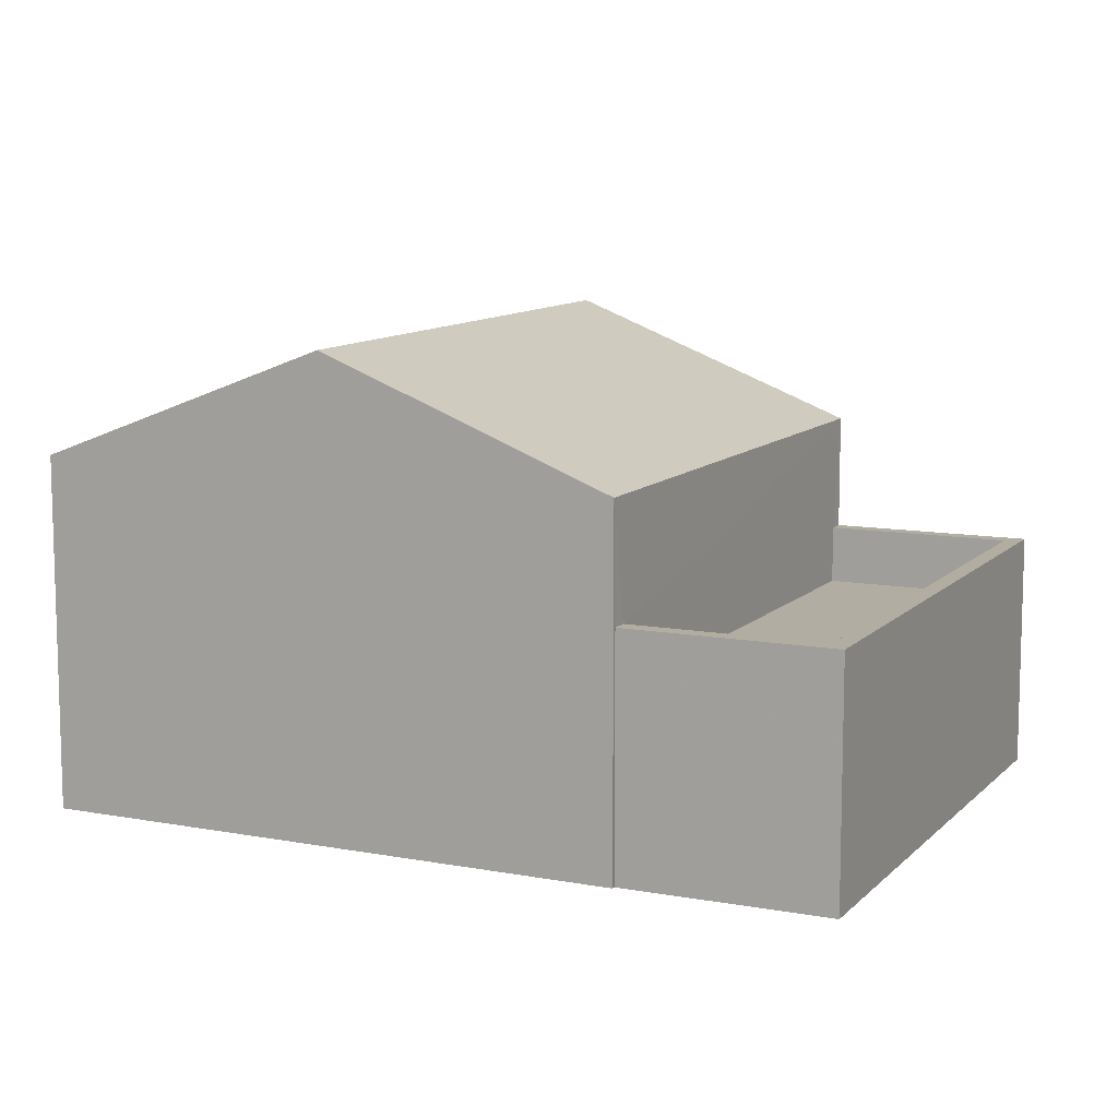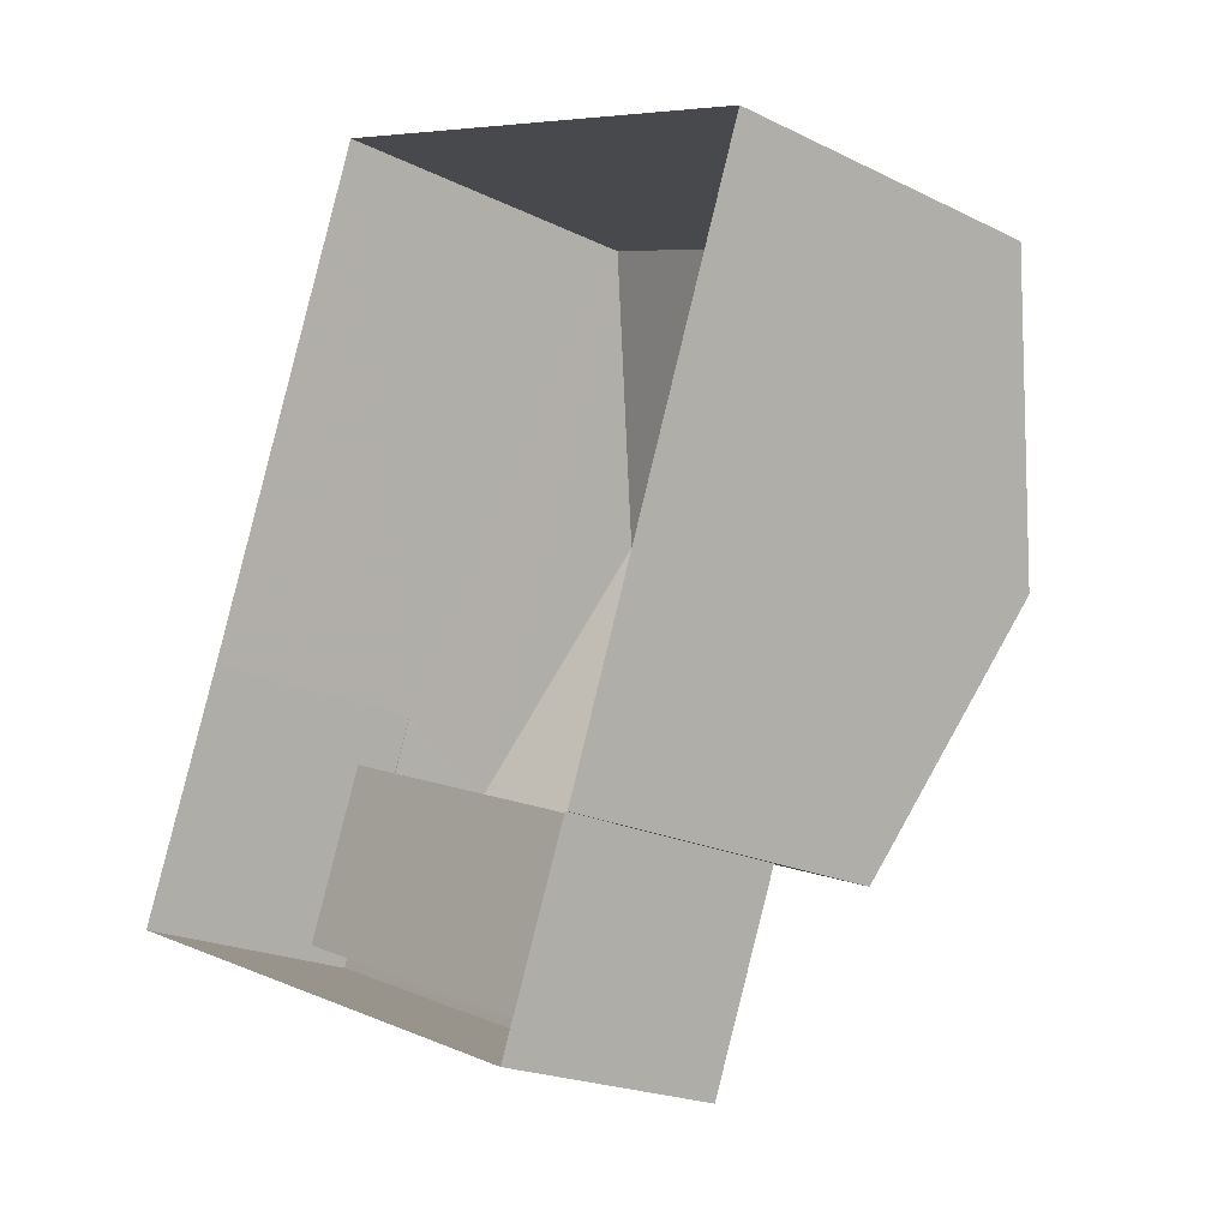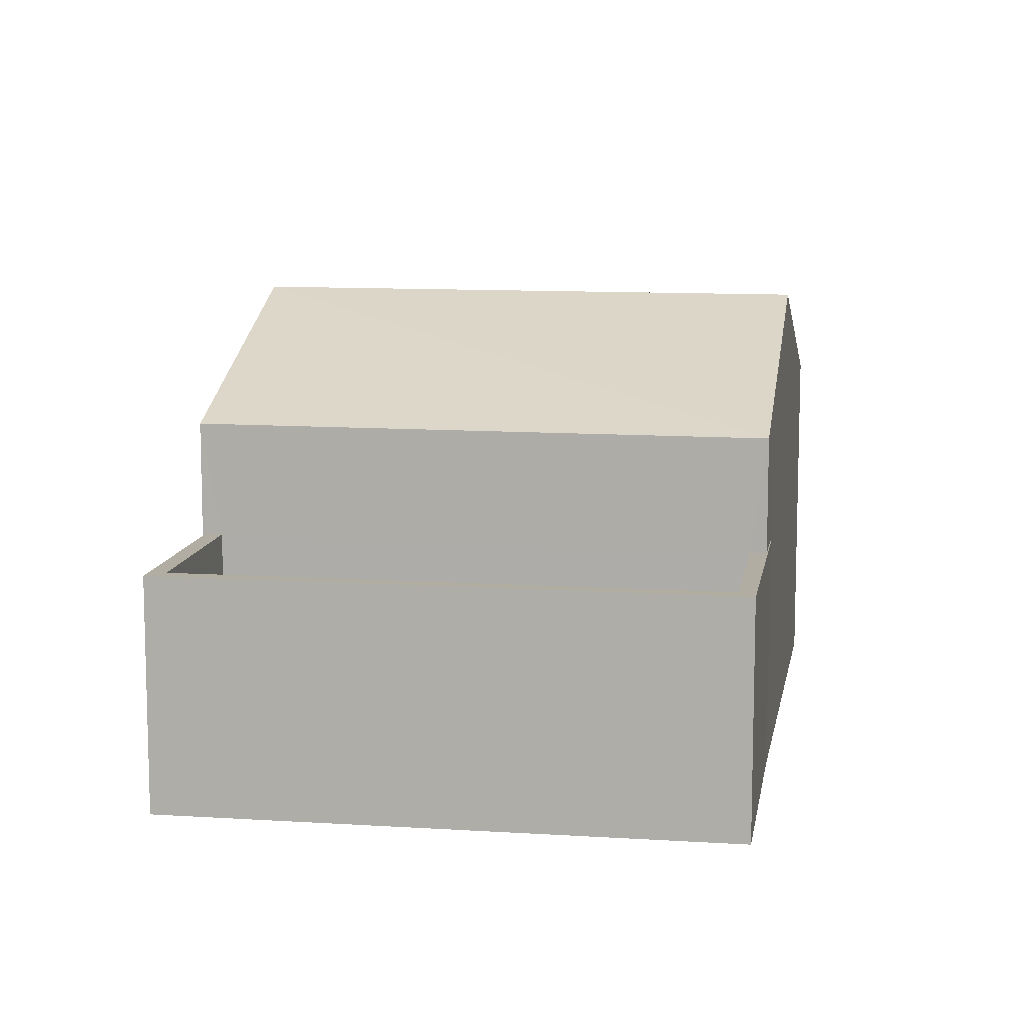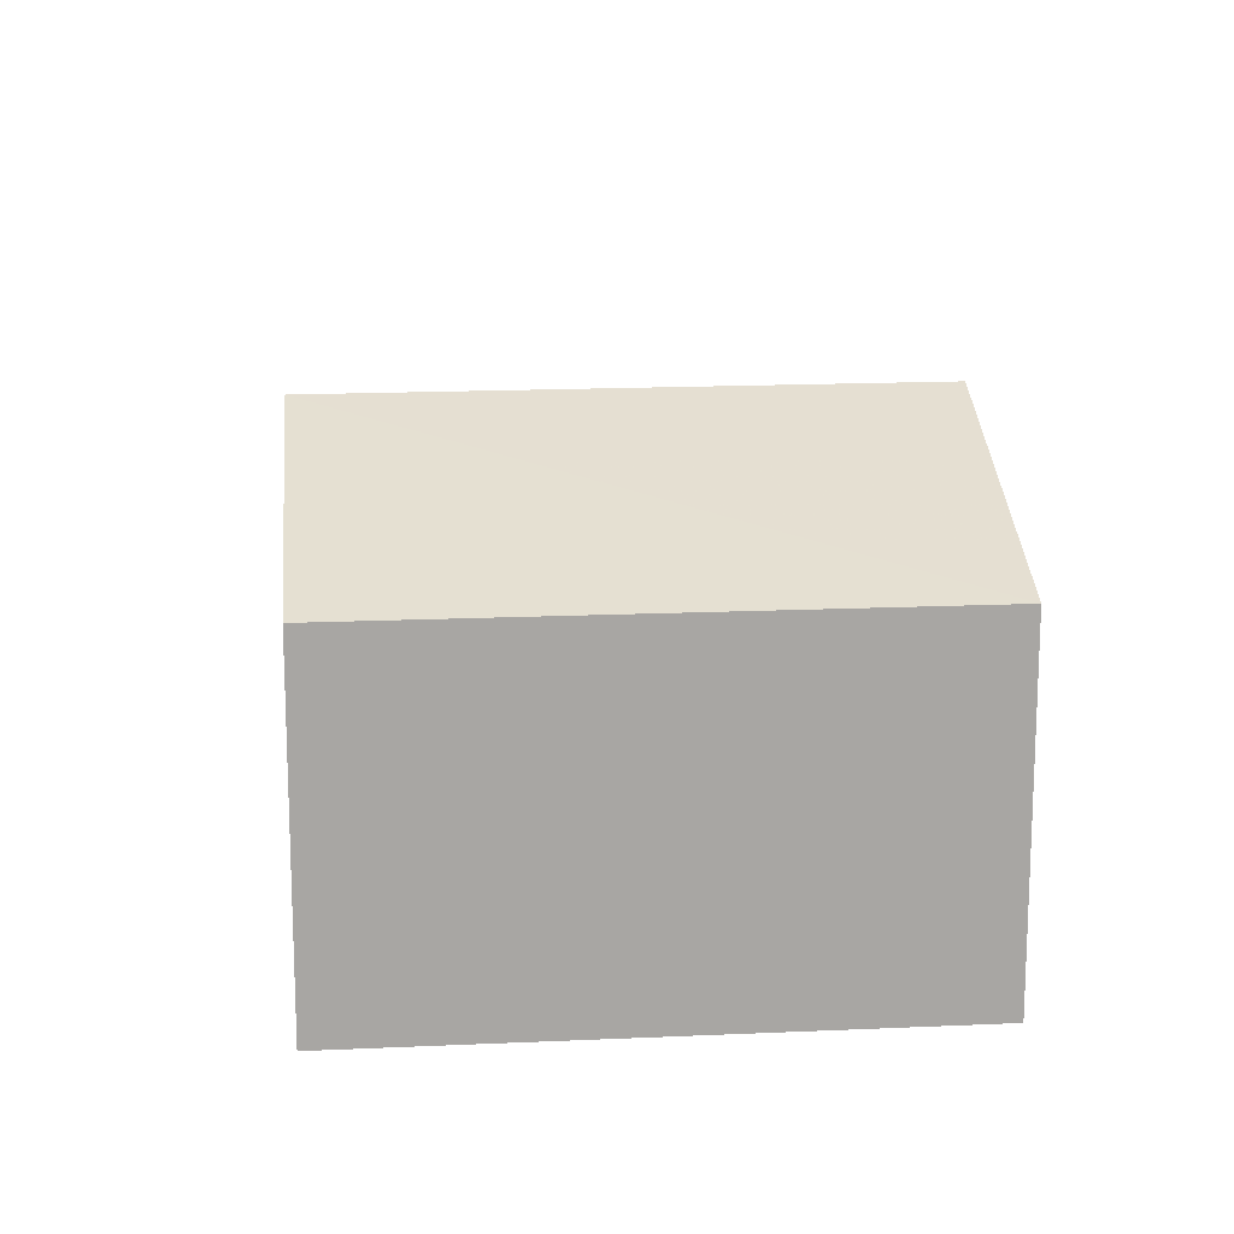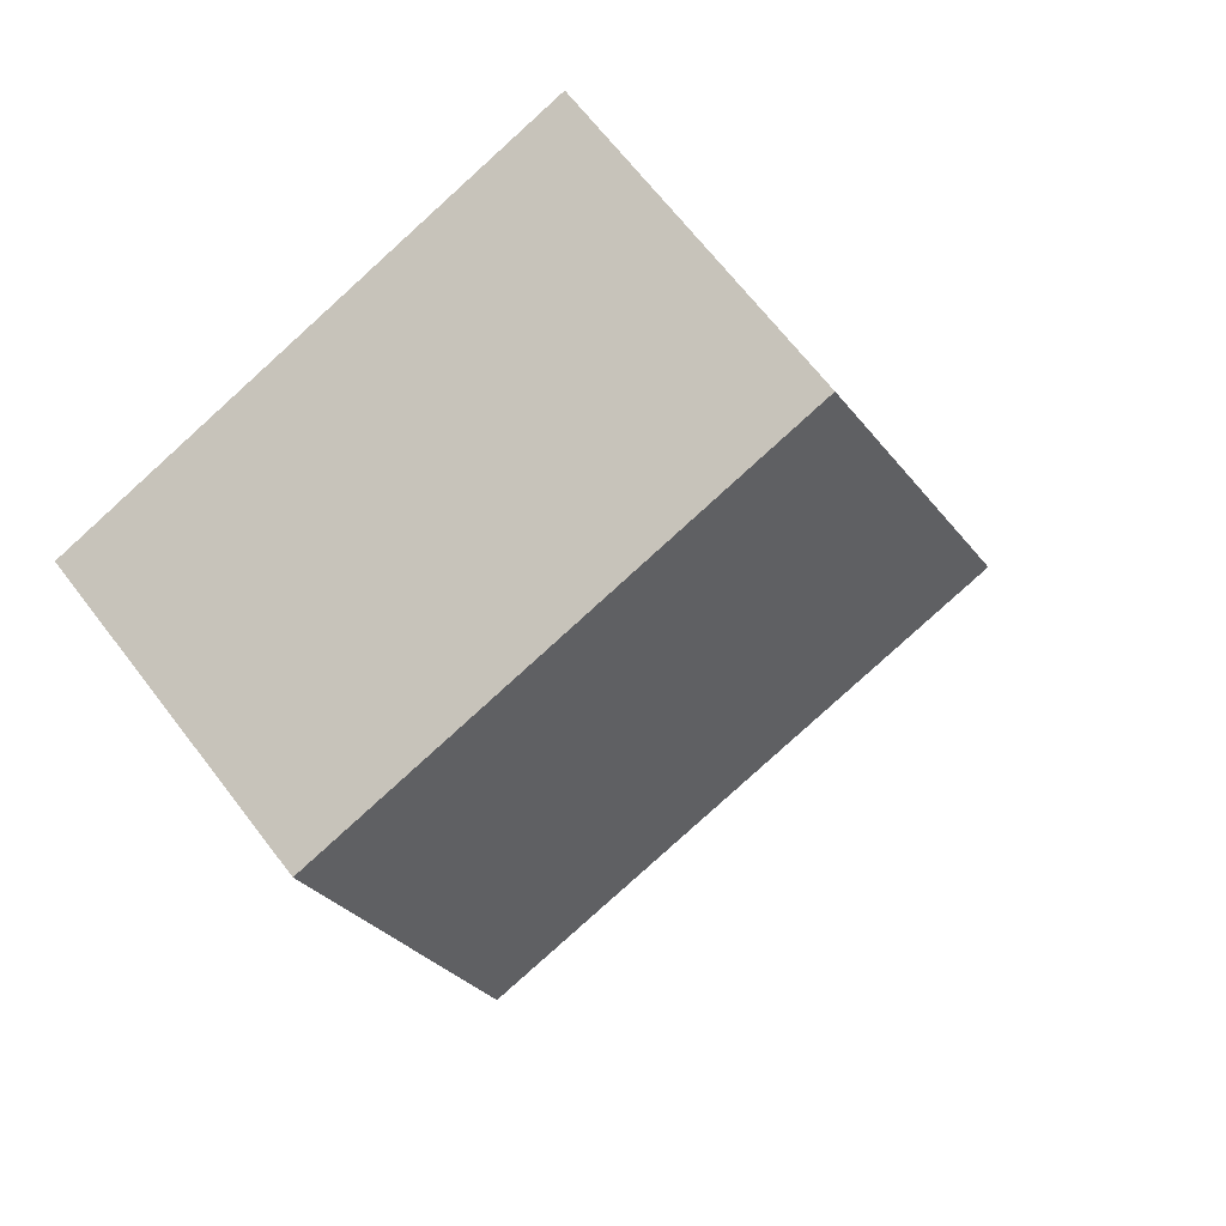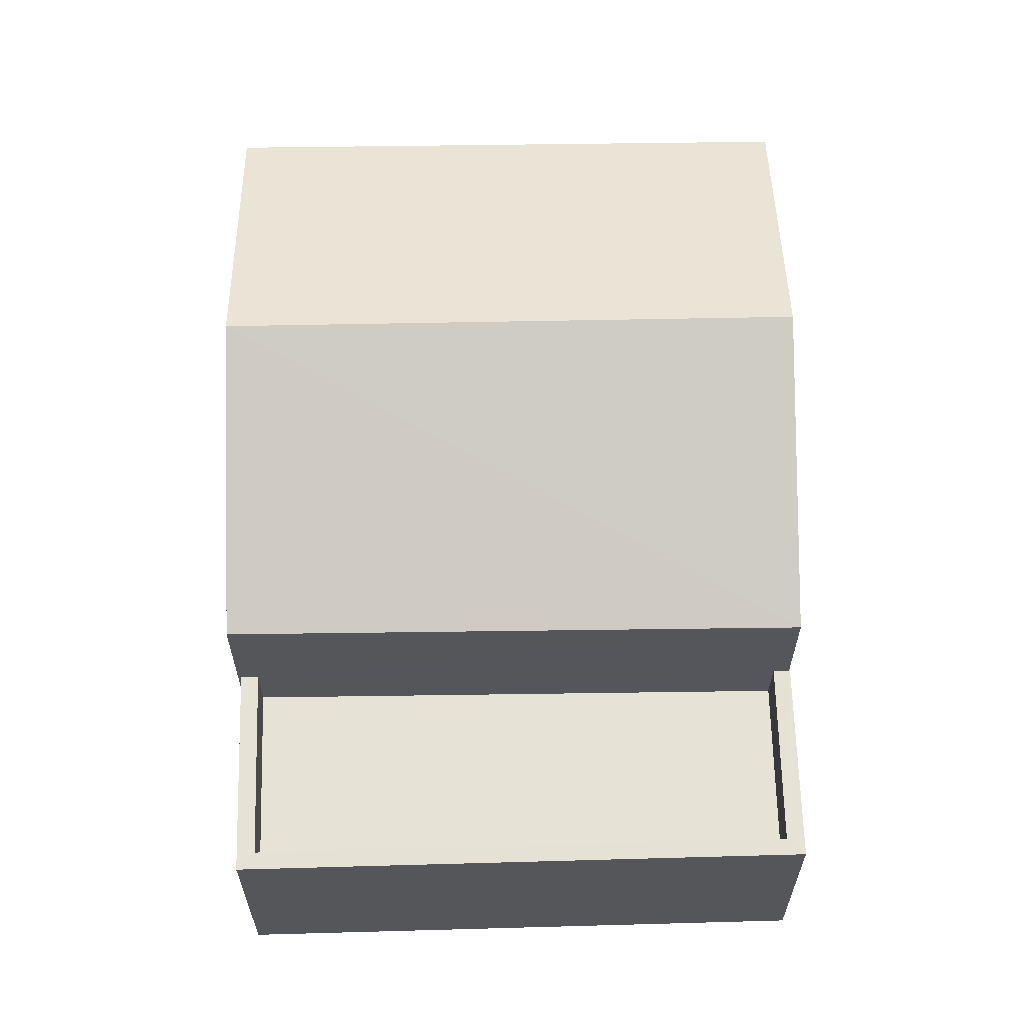
<metadata>
{"format":"obj","ext":"obj","renderer":"f3d","projection":"perspective","resolution":1024,"background":"white","views":[{"elev":10.6,"azim":-43.6,"up":"+Z"},{"elev":-20.6,"azim":-131.7,"up":"+Y"},{"elev":10.6,"azim":30.6,"up":"+Z"},{"elev":16.1,"azim":-164.5,"up":"+Z"},{"elev":66.9,"azim":-37.5,"up":"+Y"},{"elev":63.9,"azim":20.0,"up":"+Z"}]}
</metadata>
<code>
v -8.865e+04 -1.003e+05 2.274
v -8.865e+04 -1.003e+05 2.276
v -8.866e+04 -1.003e+05 2.275
v -8.866e+04 -1.003e+05 2.276
v -8.866e+04 -1.003e+05 2.276
v -8.865e+04 -1.003e+05 2.276
v -8.865e+04 -1.003e+05 2.276
v -8.866e+04 -1.003e+05 2.277
v -8.865e+04 -1.003e+05 10.34
v -8.866e+04 -1.003e+05 10.34
v -8.865e+04 -1.003e+05 8.36
v -8.866e+04 -1.003e+05 6.366
v -8.866e+04 -1.003e+05 6.366
v -8.866e+04 -1.003e+05 6.365
v -8.866e+04 -1.003e+05 6.365
v -8.865e+04 -1.003e+05 6.364
v -8.865e+04 -1.003e+05 6.365
v -8.865e+04 -1.003e+05 6.364
v -8.865e+04 -1.003e+05 6.365
v -8.865e+04 -1.003e+05 6.365
v -8.865e+04 -1.003e+05 6.365
v -8.866e+04 -1.003e+05 8.359
v -8.865e+04 -1.003e+05 8.358
v -8.866e+04 -1.003e+05 8.36
v -8.865e+04 -1.003e+05 5.365
v -8.866e+04 -1.003e+05 5.366
v -8.865e+04 -1.003e+05 5.365
v -8.866e+04 -1.003e+05 5.365
f 1 2 3
f 4 3 5
f 2 6 7
f 8 5 7
f 3 2 5
f 5 2 7
f 9 10 11
f 12 13 14
f 14 13 15
f 16 17 18
f 19 13 12
f 17 19 18
f 20 17 21
f 19 20 13
f 20 19 17
f 10 9 22
f 22 9 23
f 11 10 24
f 25 26 27
f 25 28 26
f 9 11 23
f 14 8 12
f 14 5 8
f 22 1 3
f 22 23 1
f 11 17 16
f 11 16 23
f 16 1 23
f 16 2 1
f 2 18 6
f 2 16 18
f 4 22 3
f 4 24 22
f 10 22 24
f 15 13 26
f 28 15 26
f 21 27 20
f 21 25 27
f 12 8 7
f 19 12 7
f 20 27 26
f 13 20 26
f 17 11 21
f 28 25 21
f 5 14 4
f 15 11 24
f 4 14 24
f 28 21 15
f 14 15 24
f 21 11 15
f 18 19 7
f 6 18 7

</code>
